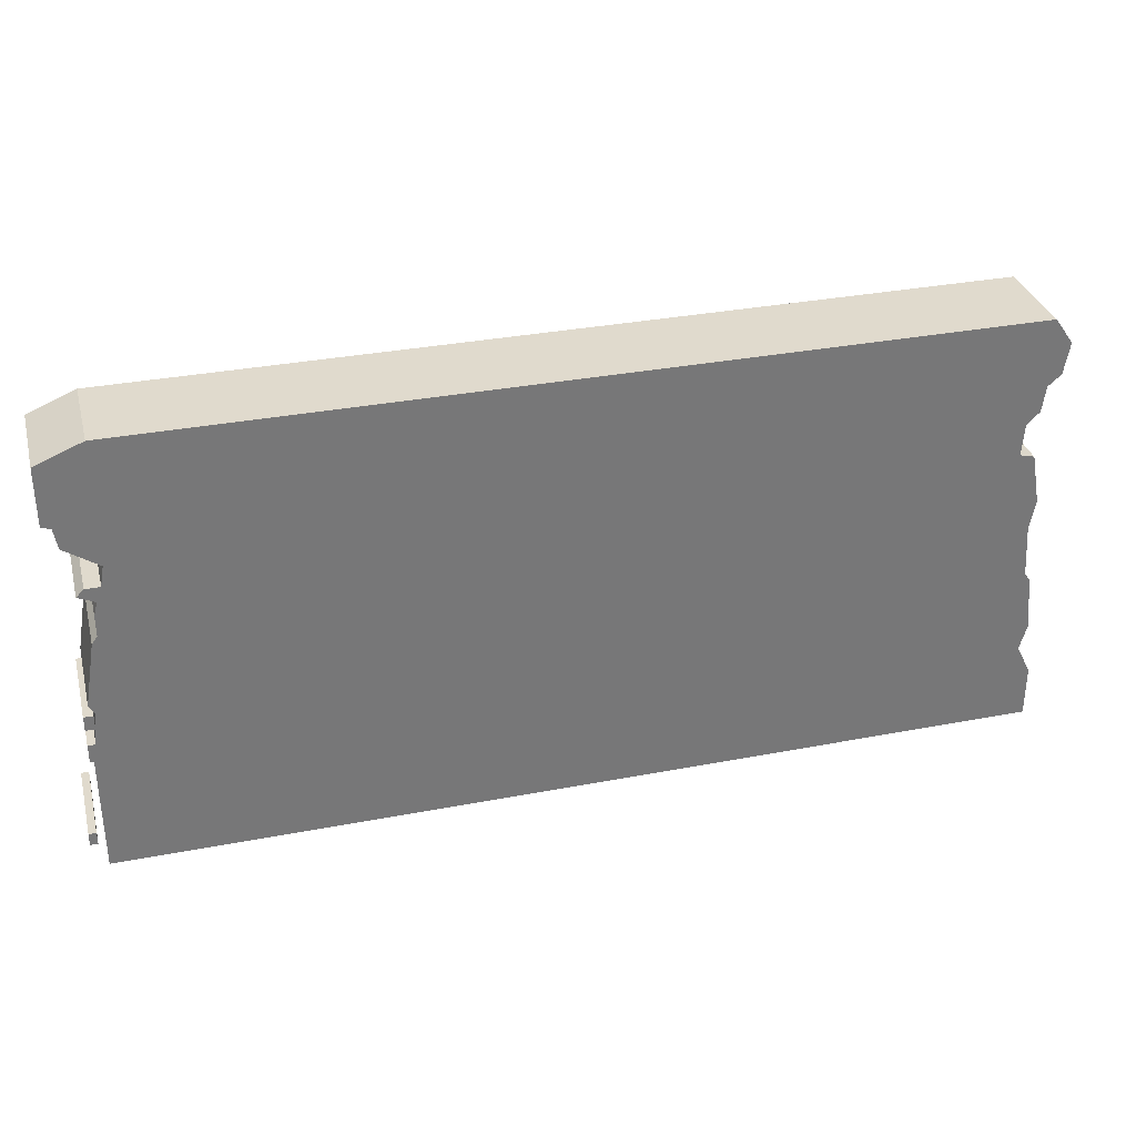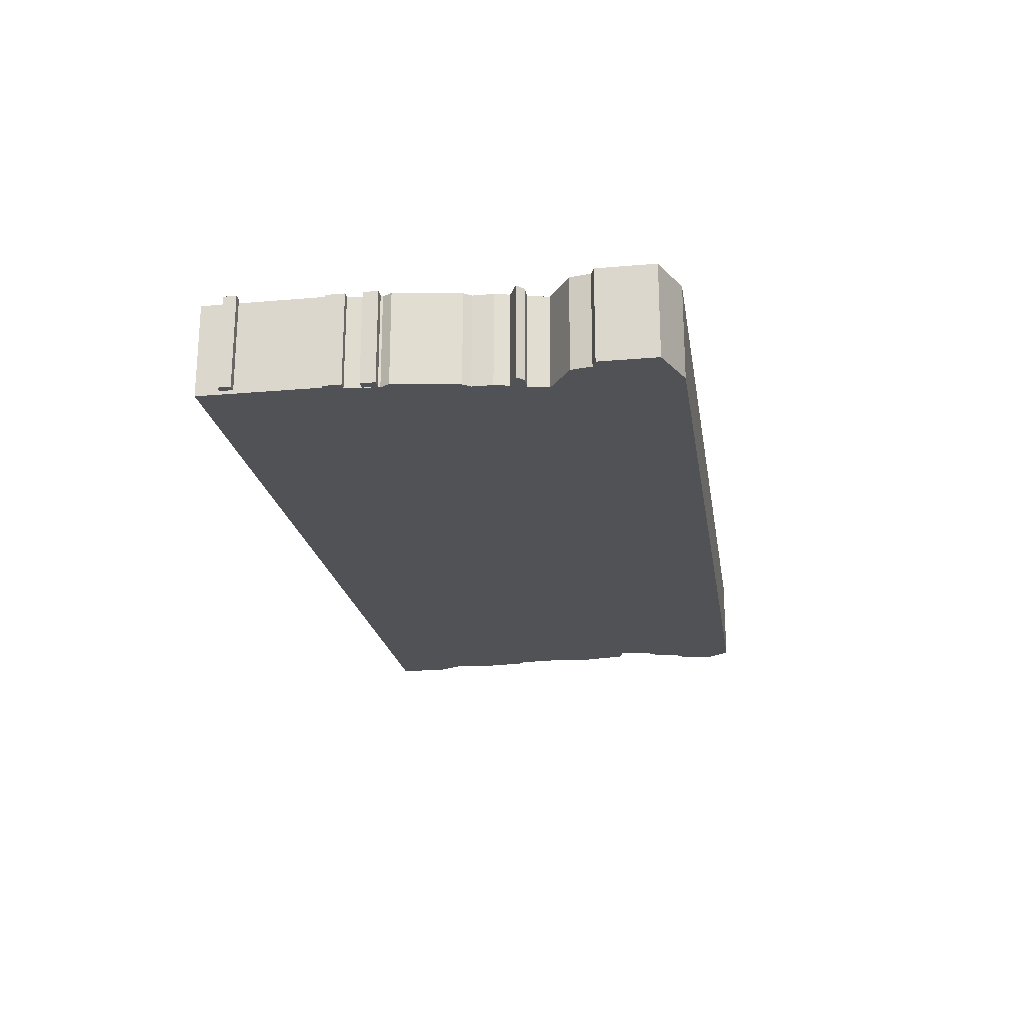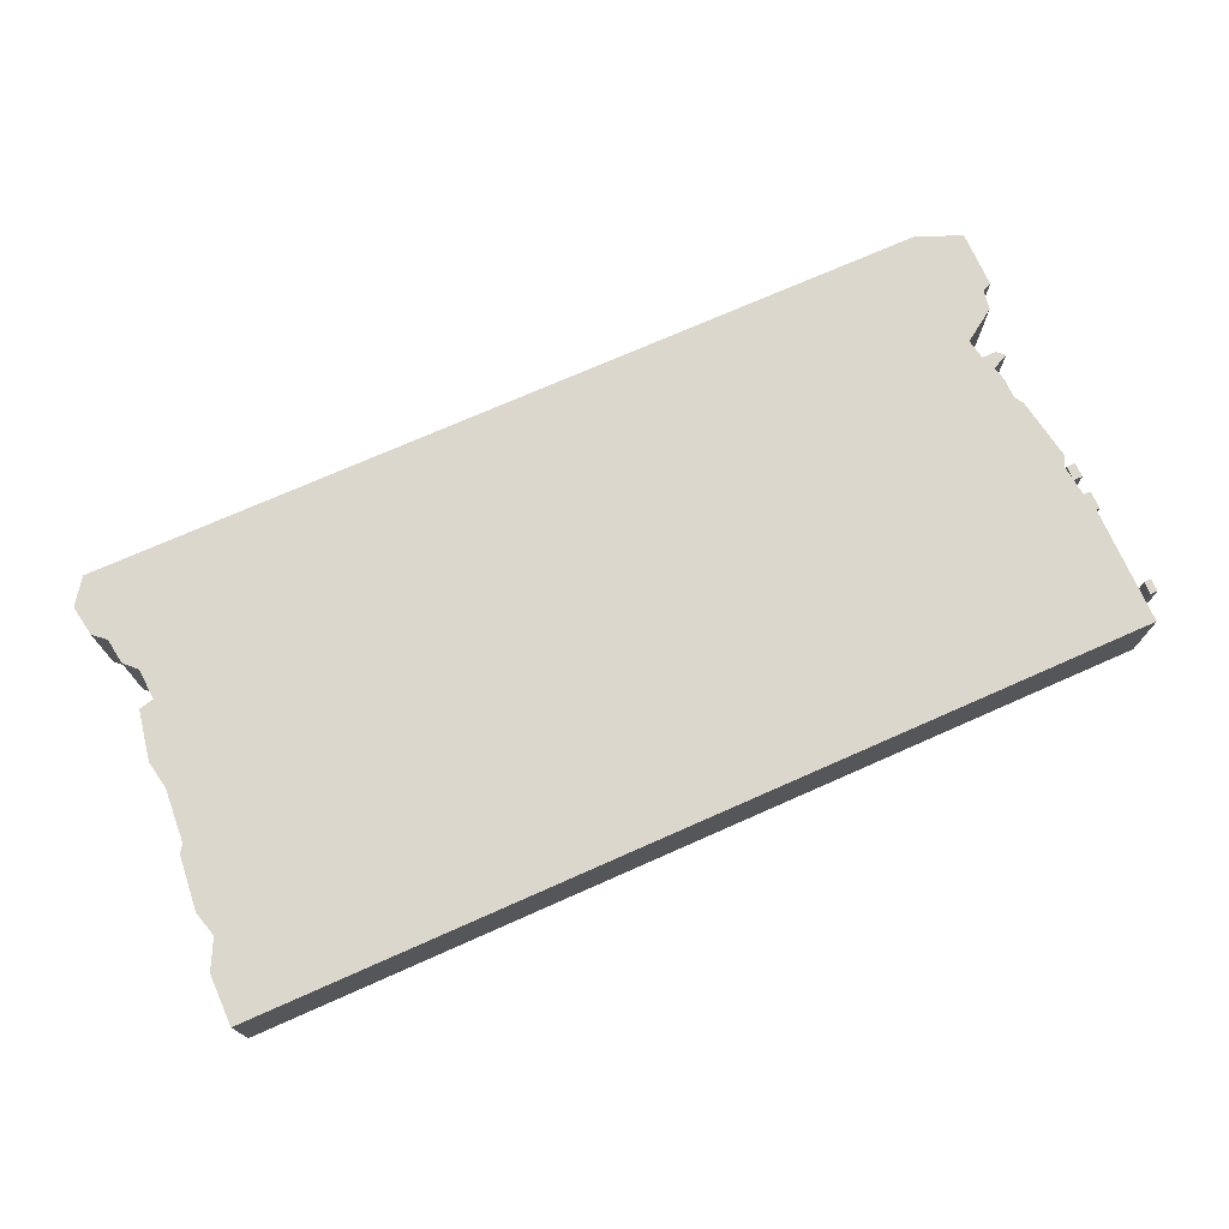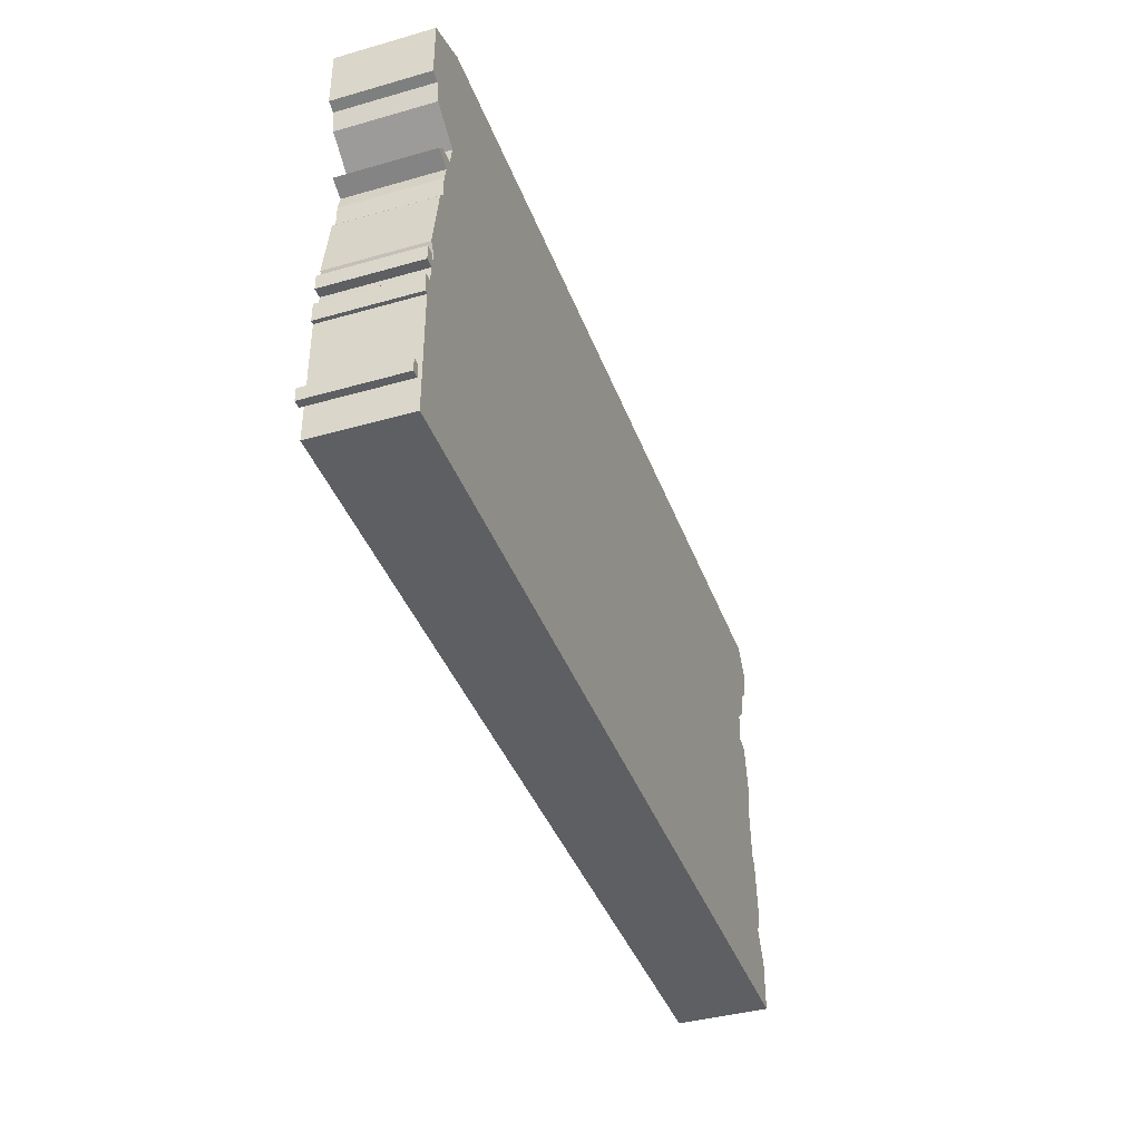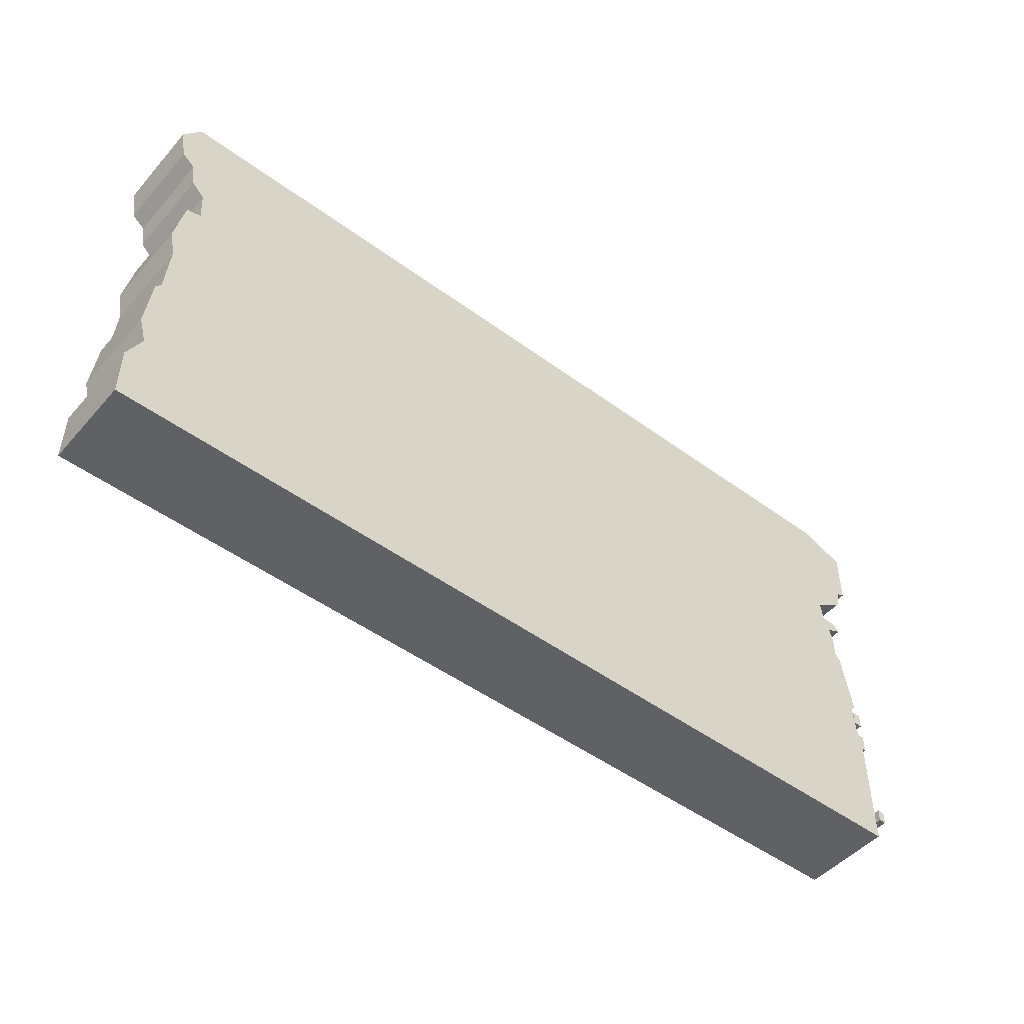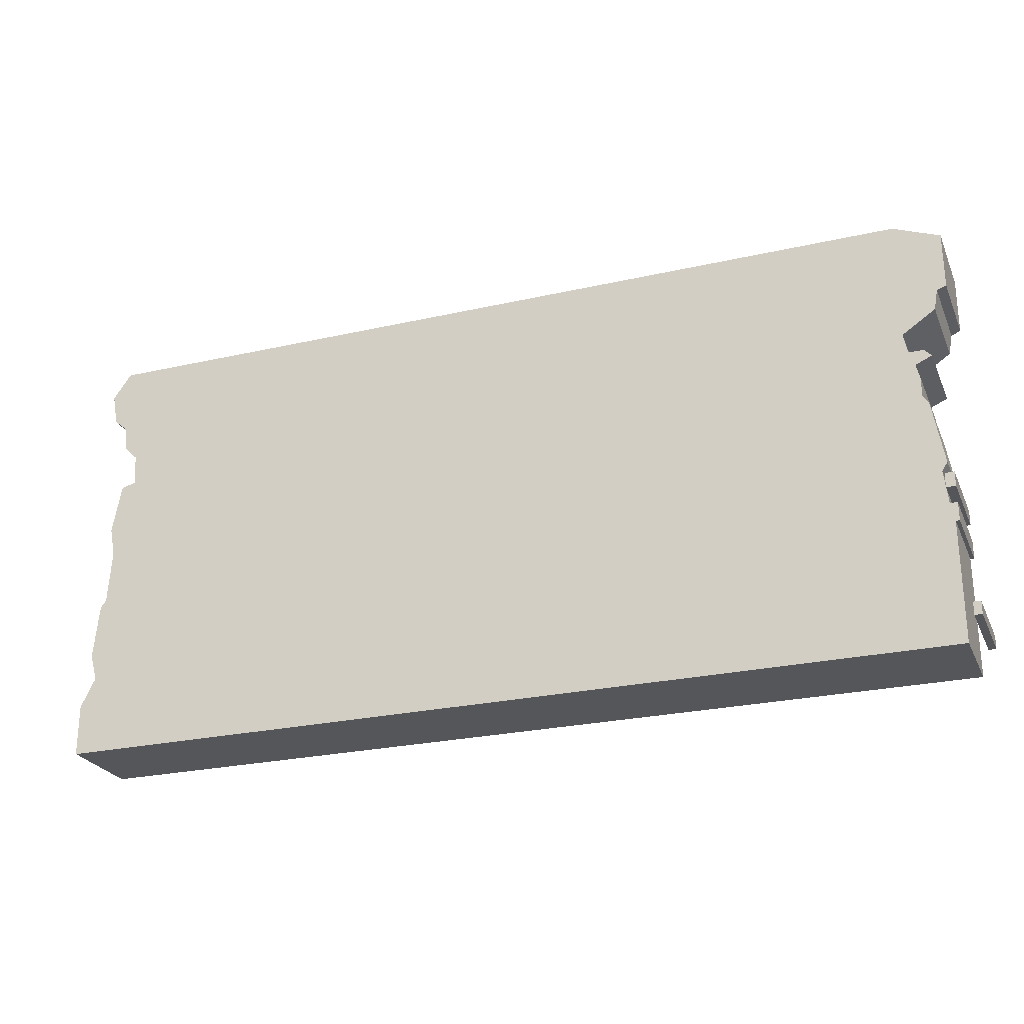
<metadata>
{"format":"obj","ext":"obj","renderer":"f3d","projection":"perspective","resolution":1024,"background":"white","views":[{"elev":33.1,"azim":165.2,"up":"+Y"},{"elev":-21.2,"azim":98.9,"up":"+Z"},{"elev":72.9,"azim":-23.9,"up":"+Z"},{"elev":-40.0,"azim":109.4,"up":"+Y"},{"elev":-48.8,"azim":-39.3,"up":"+Y"},{"elev":-25.2,"azim":20.2,"up":"+Y"}]}
</metadata>
<code>
g sbg_arkcityday_c_barricade03_01
v -2.5 2.27 0
v -2.47 2.1 0
v -2.4 2.04 0
v -2.38 1.9 0
v -2.31 1.83 0
v -2.3 1.66 0
v -2.38 1.64 0
v -2.43 1.37 0
v -2.4 1.21 0
v -2.42 0.92 0
v -2.45 0.88 0
v -2.48 0.58 0
v -2.44 0.44 0
v -2.52 0.28 0
v -2.52 0 0
v 2.44 0 0
v 2.44 0.65 0
v 2.46 0.65 0
v 2.46 0.75 0
v 2.42 0.75 0
v 2.4 0.93 0
v 2.43 0.98 0
v 2.37 1.33 0
v 2.34 1.37 0
v 2.34 1.48 0
v 2.32 1.56 0
v 2.41 1.6 0
v 2.37 1.64 0
v 2.29 1.64 0
v 2.27 1.75 0
v 2.45 1.87 0
v 2.47 1.98 0
v 2.52 2 0
v 2.52 2.31 0
v 2.27 2.41 0
v -2.4 2.41 0
v 2.48 0.14 0
v 2.52 0.14 0
v 2.52 0.21 0
v 2.48 0.21 0
v 2.41 0.84 0
v 2.46 0.84 0
v 2.46 0.92 0
v 2.41 0.92 0
v -2.5 2.27 0.5
v -2.47 2.1 0.5
v -2.4 2.04 0.5
v -2.38 1.9 0.5
v -2.31 1.83 0.5
v -2.3 1.66 0.5
v -2.38 1.64 0.5
v -2.43 1.37 0.5
v -2.4 1.21 0.5
v -2.42 0.92 0.5
v -2.45 0.88 0.5
v -2.48 0.58 0.5
v -2.44 0.44 0.5
v -2.52 0.28 0.5
v -2.52 0 0.5
v 2.44 0 0.5
v 2.44 0.65 0.5
v 2.46 0.65 0.5
v 2.46 0.75 0.5
v 2.42 0.75 0.5
v 2.4 0.93 0.5
v 2.43 0.98 0.5
v 2.37 1.33 0.5
v 2.34 1.37 0.5
v 2.34 1.48 0.5
v 2.32 1.56 0.5
v 2.41 1.6 0.5
v 2.37 1.64 0.5
v 2.29 1.64 0.5
v 2.27 1.75 0.5
v 2.45 1.87 0.5
v 2.47 1.98 0.5
v 2.52 2 0.5
v 2.52 2.31 0.5
v 2.27 2.41 0.5
v -2.4 2.41 0.5
v 2.48 0.14 0.5
v 2.52 0.14 0.5
v 2.52 0.21 0.5
v 2.48 0.21 0.5
v 2.41 0.84 0.5
v 2.46 0.84 0.5
v 2.46 0.92 0.5
v 2.41 0.92 0.5
g sbg_arkcityday_c_barricade03_01_0
f 36 35 5
f 33 32 34
f 32 35 34
f 31 30 32
f 30 35 32
f 35 30 5
f 29 28 26
f 5 30 6
f 28 27 26
f 30 29 6
f 26 25 24
f 29 26 24
f 29 24 6
f 23 22 21
f 24 23 21
f 20 19 17
f 6 24 9
f 19 18 17
f 20 17 16
f 15 14 13
f 16 15 13
f 13 12 10
f 12 11 10
f 21 20 13
f 24 21 10
f 9 8 6
f 8 7 6
f 10 21 13
f 9 24 10
f 16 13 20
f 36 5 3
f 5 4 3
f 3 2 1
f 36 3 1
f 40 39 38
f 40 38 37
f 44 43 42
f 44 42 41
f 36 79 35
f 79 36 80
f 33 76 32
f 76 33 77
f 34 77 33
f 77 34 78
f 35 78 34
f 78 35 79
f 31 74 30
f 74 31 75
f 32 75 31
f 75 32 76
f 29 72 28
f 72 29 73
f 6 49 5
f 49 6 50
f 27 70 26
f 70 27 71
f 28 71 27
f 71 28 72
f 30 73 29
f 73 30 74
f 25 68 24
f 68 25 69
f 26 69 25
f 69 26 70
f 22 65 21
f 65 22 66
f 23 66 22
f 66 23 67
f 24 67 23
f 67 24 68
f 20 63 19
f 63 20 64
f 18 61 17
f 61 18 62
f 19 62 18
f 62 19 63
f 17 60 16
f 60 17 61
f 14 57 13
f 57 14 58
f 15 58 14
f 58 15 59
f 16 59 15
f 59 16 60
f 13 56 12
f 56 13 57
f 11 54 10
f 54 11 55
f 12 55 11
f 55 12 56
f 21 64 20
f 64 21 65
f 9 52 8
f 52 9 53
f 7 50 6
f 50 7 51
f 8 51 7
f 51 8 52
f 10 53 9
f 53 10 54
f 4 47 3
f 47 4 48
f 5 48 4
f 48 5 49
f 2 45 1
f 45 2 46
f 3 46 2
f 46 3 47
f 1 80 36
f 80 1 45
f 39 82 38
f 82 39 83
f 40 83 39
f 83 40 84
f 38 81 37
f 81 38 82
f 37 84 40
f 84 37 81
f 43 86 42
f 86 43 87
f 44 87 43
f 87 44 88
f 42 85 41
f 85 42 86
f 41 88 44
f 88 41 85
f 49 79 80
f 78 76 77
f 78 79 76
f 76 74 75
f 76 79 74
f 49 74 79
f 70 72 73
f 50 74 49
f 70 71 72
f 50 73 74
f 68 69 70
f 68 70 73
f 50 68 73
f 65 66 67
f 65 67 68
f 61 63 64
f 53 68 50
f 61 62 63
f 60 61 64
f 57 58 59
f 57 59 60
f 54 56 57
f 54 55 56
f 57 64 65
f 54 65 68
f 50 52 53
f 50 51 52
f 57 65 54
f 54 68 53
f 64 57 60
f 47 49 80
f 47 48 49
f 45 46 47
f 45 47 80
f 82 83 84
f 81 82 84
f 86 87 88
f 85 86 88

</code>
